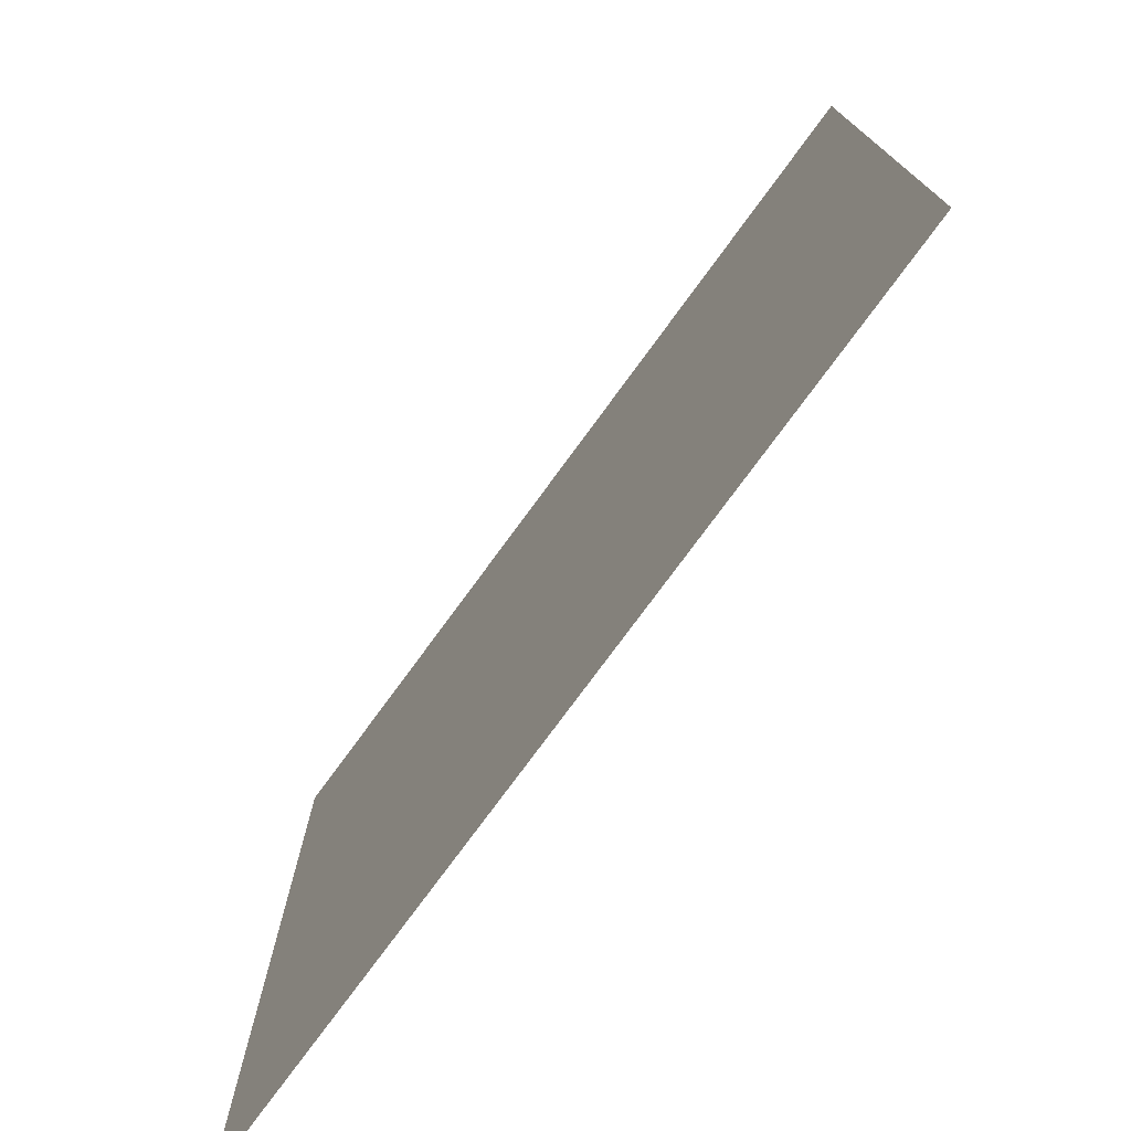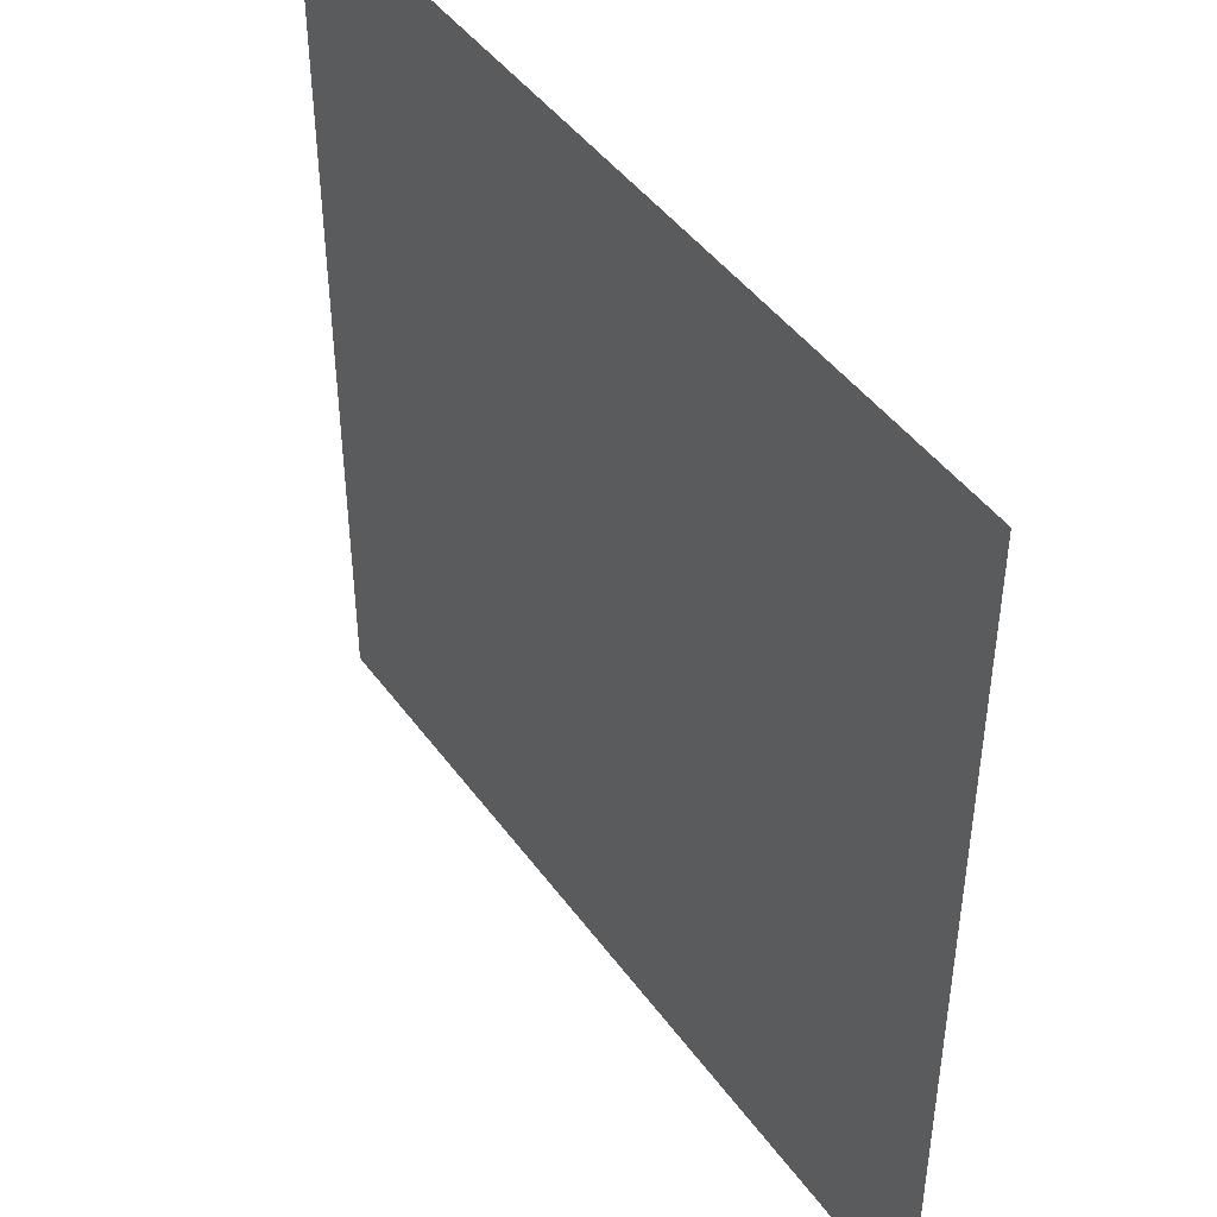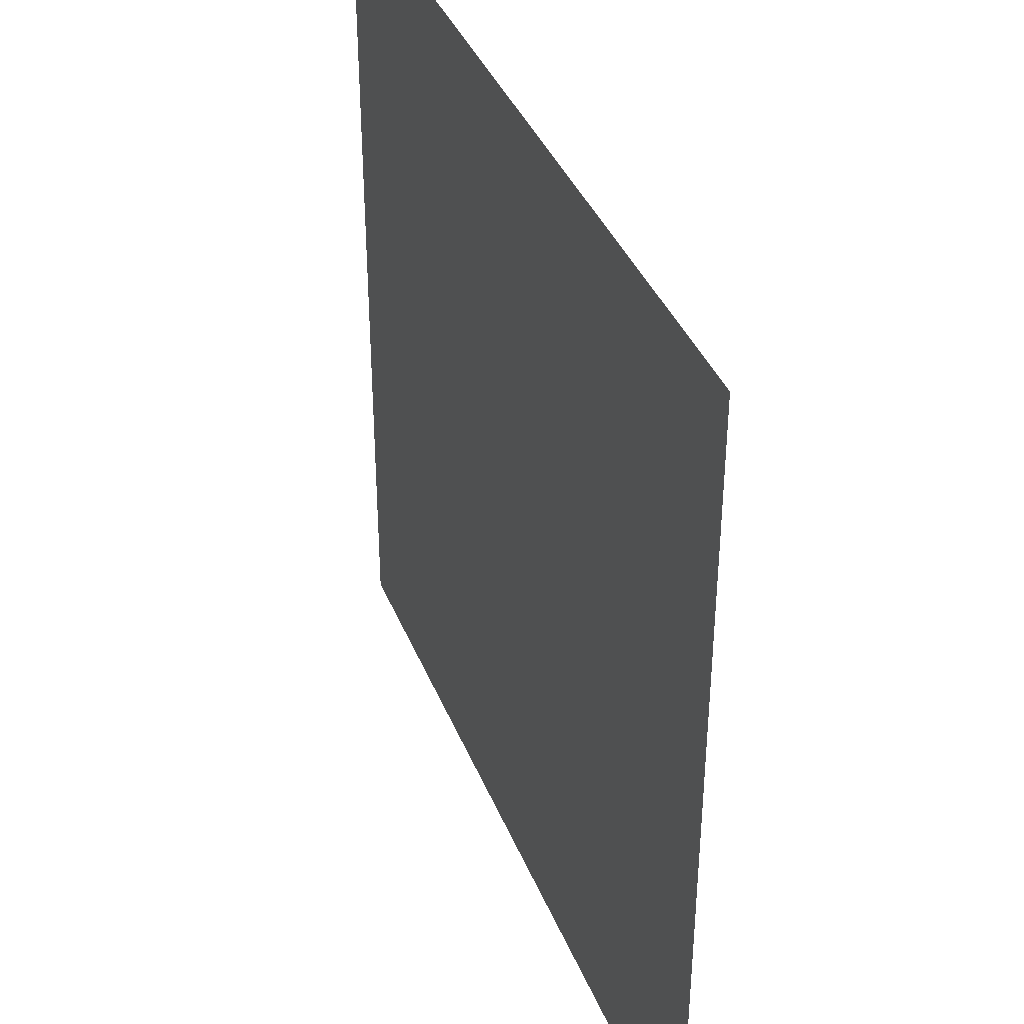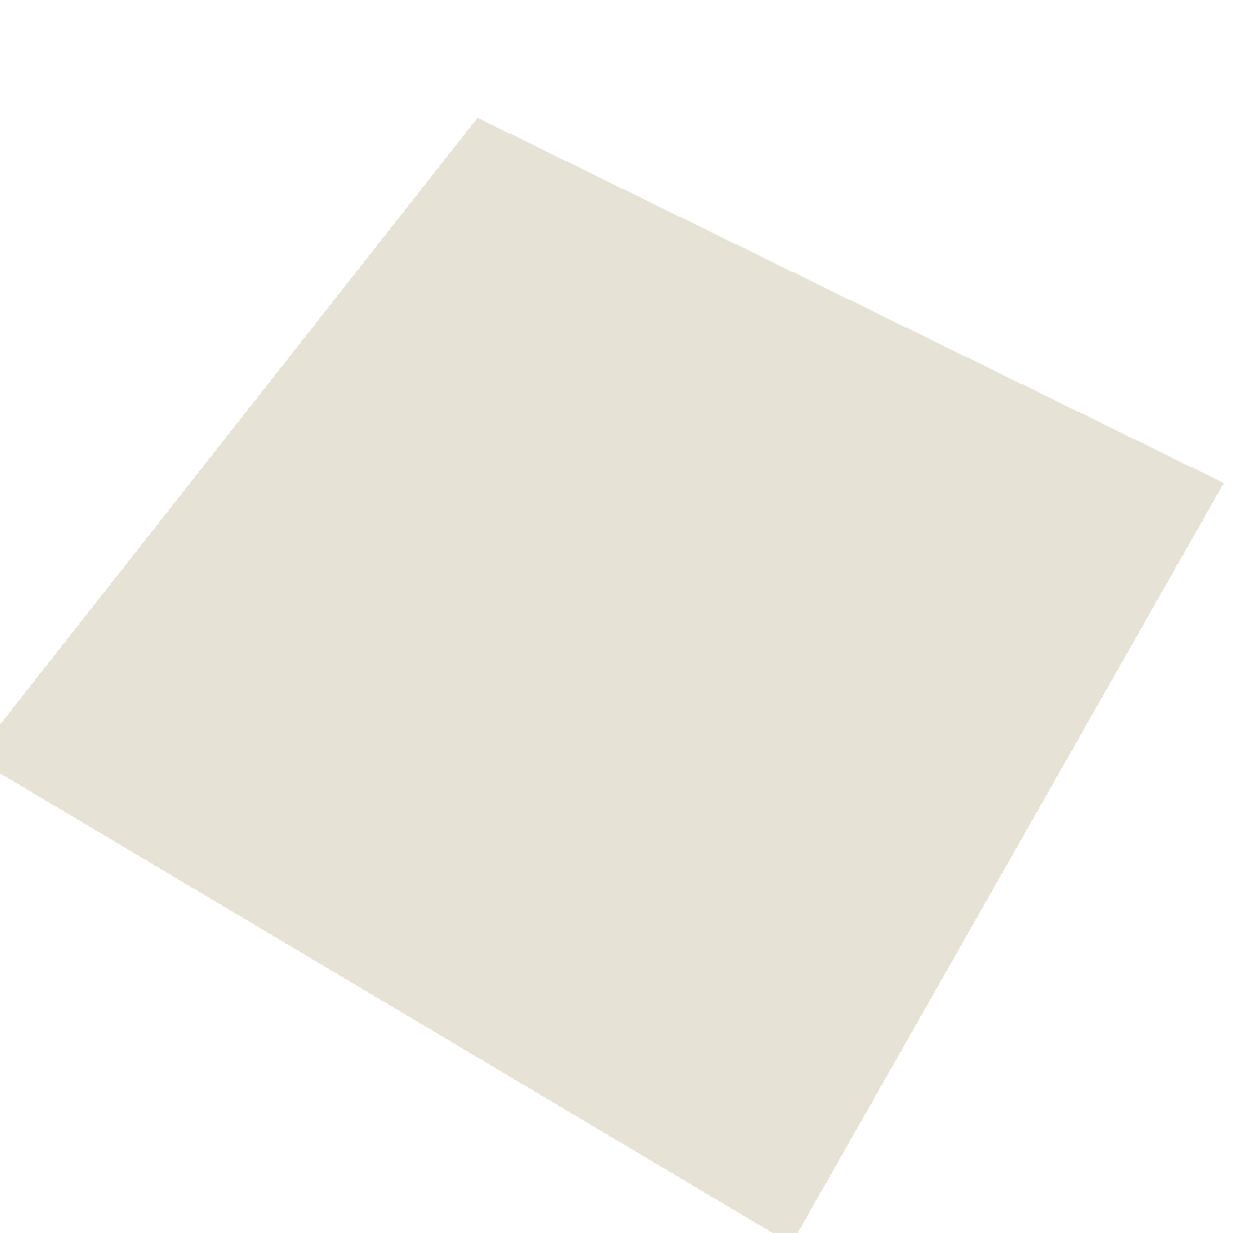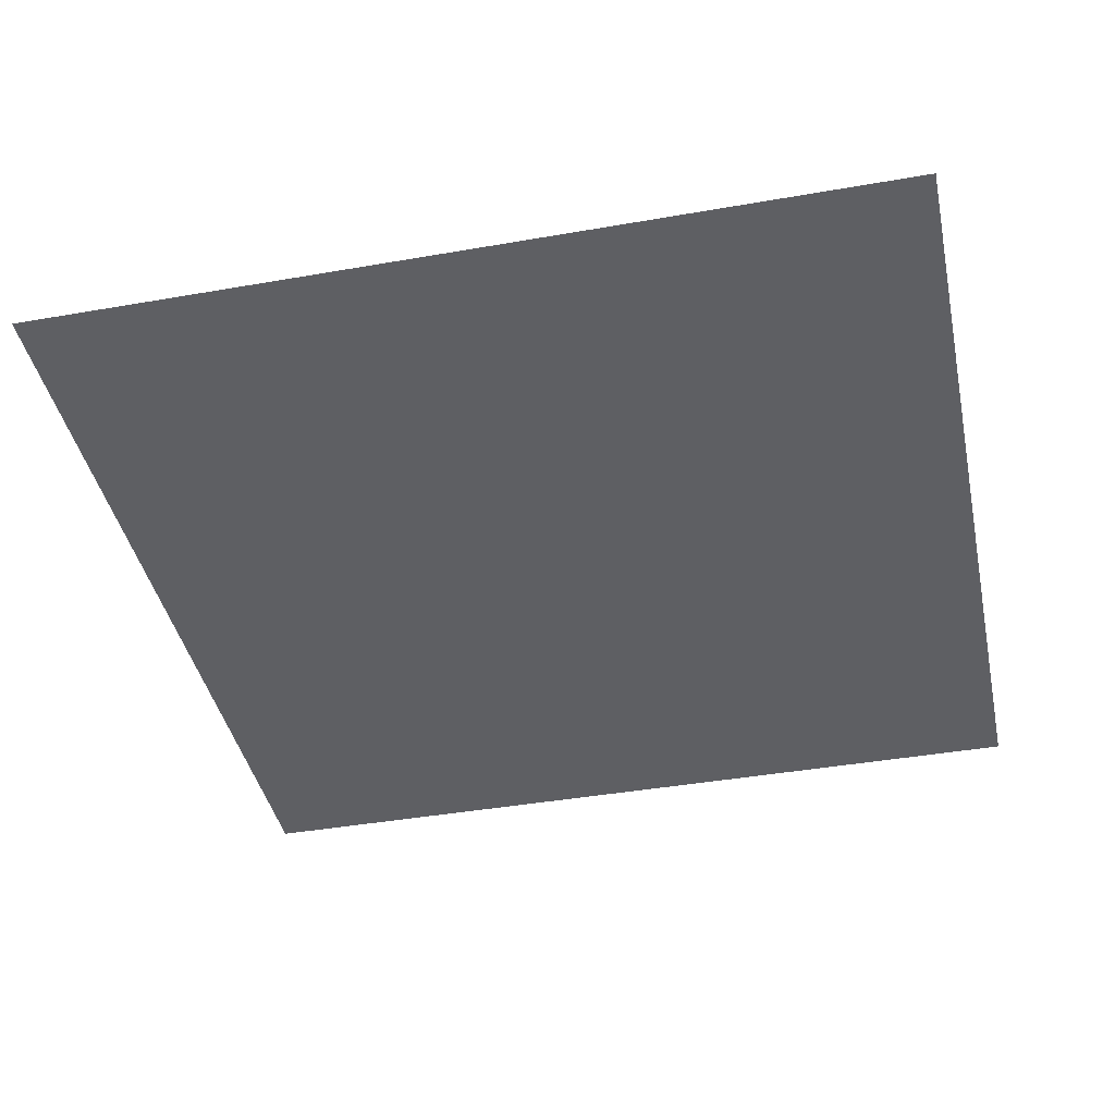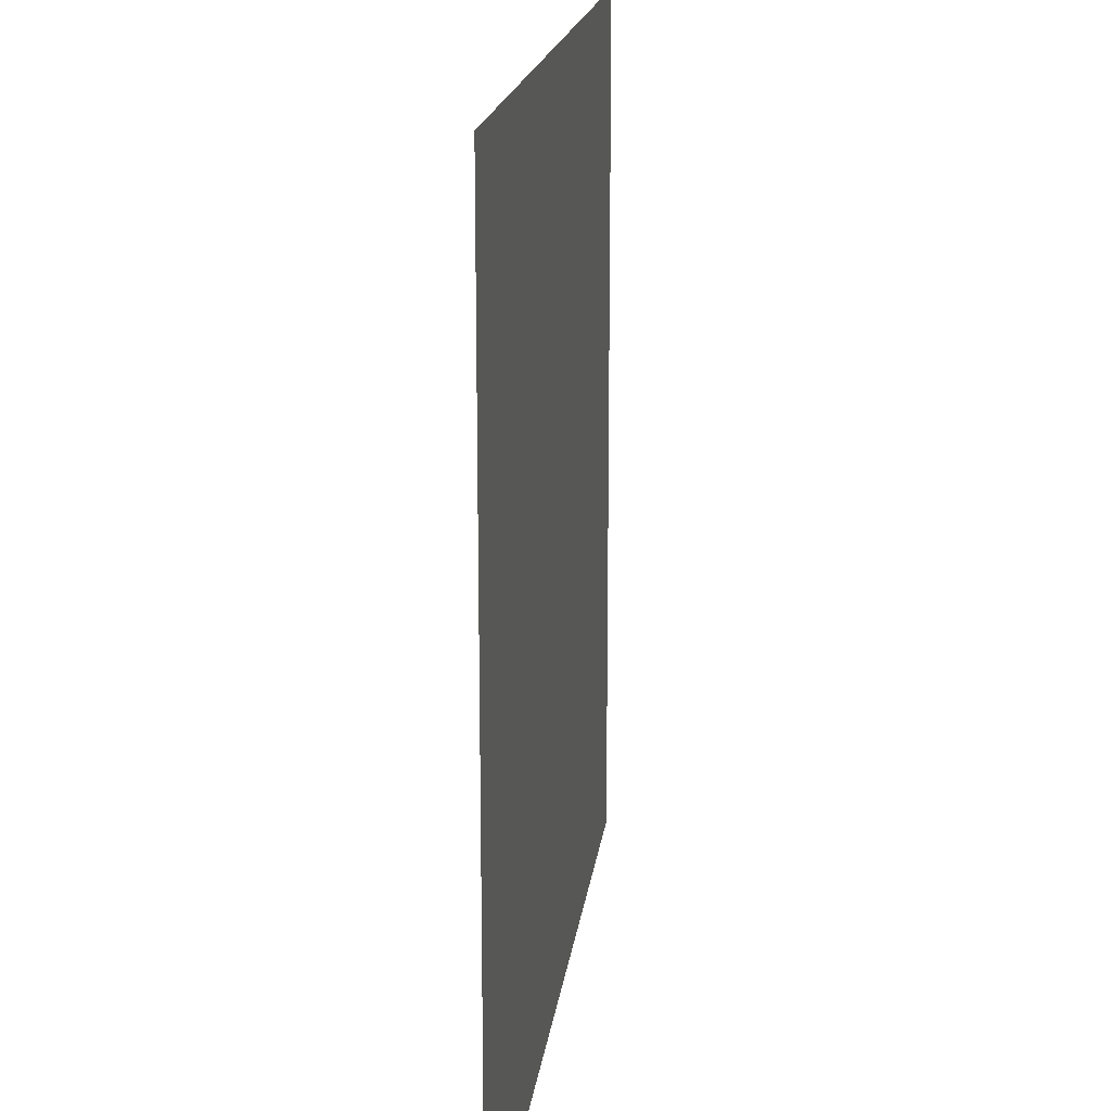
<metadata>
{"format":"obj","ext":"obj","renderer":"f3d","projection":"perspective","resolution":1024,"background":"white","views":[{"elev":-76.3,"azim":-126.2,"up":"+Y"},{"elev":45.3,"azim":56.3,"up":"+Y"},{"elev":38.7,"azim":69.4,"up":"+Y"},{"elev":62.9,"azim":31.1,"up":"+Z"},{"elev":-41.2,"azim":102.0,"up":"+Z"},{"elev":17.8,"azim":-82.9,"up":"+Y"}]}
</metadata>
<code>
o AlarmClockButton_25_AlarmClockButton_25_1_GeomSubset_3
v 0.0005 0.000774 -0.3413
v -0.0005 0.000774 -0.3413
v 0.0005 0.001773 -0.3413
v -0.0005 0.001773 -0.3413
v 0.0005 0.000774 -0.3413
v -0.0005 0.000774 -0.3413
v 0.0005 0.001773 -0.3413
v -0.0005 0.001773 -0.3413
v 0.0005 0.000774 -0.3413
v -0.0005 0.000774 -0.3413
v 0.0005 0.001773 -0.3413
v -0.0005 0.001773 -0.3413
v 0.0005 0.000774 -0.3413
v -0.0005 0.000774 -0.3413
v 0.0005 0.001773 -0.3413
v -0.0005 0.001773 -0.3413
v 0.0005 0.000774 -0.3413
v -0.0005 0.000774 -0.3413
v 0.0005 0.001773 -0.3413
v -0.0005 0.001773 -0.3413
v 0.04063 0.0382 0.07751
v 0.05008 0.03567 0.07751
v 0.05701 0.02875 0.07751
v 0.05954 0.01929 0.07751
v 0.04063 0.01929 0.09309
v 0.04063 0.0382 0.0893
v 0.04063 0.03709 0.09174
v 0.04063 0.03442 0.09309
v 0.04819 0.03239 0.09309
v 0.04953 0.03471 0.09174
v 0.05008 0.03567 0.0893
v 0.05701 0.02875 0.0893
v 0.05605 0.02819 0.09174
v 0.05373 0.02686 0.09309
v 0.05576 0.01929 0.09309
v 0.05843 0.01929 0.09174
v 0.05954 0.01929 0.0893
v -0.05701 0.02875 0.07751
v -0.05008 0.03567 0.07751
v -0.04063 0.0382 0.07751
v -0.05954 0.01929 0.07751
v -0.05373 0.02686 0.09309
v -0.05605 0.02819 0.09174
v -0.04953 0.03471 0.09174
v -0.04819 0.03239 0.09309
v -0.05701 0.02875 0.0893
v -0.05008 0.03567 0.0893
v -0.05843 0.01929 0.09174
v -0.05576 0.01929 0.09309
v -0.05954 0.01929 0.0893
v -0.04063 0.0382 0.0893
v -0.04063 0.01929 0.09309
v -0.04063 0.03442 0.09309
v -0.04063 0.03709 0.09174
v 0 0.01929 0.09309
v 0 0.03442 0.09309
v 0 0.03709 0.09174
v 0 0.0382 0.0893
v 0 0.0382 0.07751
v 0.05373 -0.03535 0.09309
v 0.05605 -0.03668 0.09174
v 0.04953 -0.0432 0.09174
v 0.04819 -0.04088 0.09309
v 0.05701 -0.03723 0.0893
v 0.05008 -0.04416 0.0893
v -0.04063 -0.04291 0.09309
v -0.04063 -0.04558 0.09174
v -0.04953 -0.0432 0.09174
v -0.04819 -0.04088 0.09309
v -0.04063 -0.04669 0.0893
v -0.05008 -0.04416 0.0893
v -0.05373 -0.03535 0.09309
v -0.05605 -0.03668 0.09174
v -0.05843 -0.02778 0.09174
v -0.05576 -0.02778 0.09309
v -0.05701 -0.03723 0.0893
v -0.05954 -0.02778 0.0893
v 0.05954 -0.02778 0.07751
v 0.05701 -0.03723 0.07751
v 0.05954 -0.02778 0.0893
v 0.05008 -0.04416 0.07751
v 0.04063 -0.04669 0.07751
v 0.04063 -0.04669 0.0893
v -0.04063 -0.04669 0.07751
v -0.05008 -0.04416 0.07751
v -0.05701 -0.03723 0.07751
v -0.05954 -0.02778 0.07751
v 0.04063 -0.02778 0.09309
v 0.04063 -0.04291 0.09309
v -0.04063 -0.02778 0.09309
v 0.05843 -0.02778 0.09174
v 0.05576 -0.02778 0.09309
v 0.04063 -0.04558 0.09174
v 0 -0.04558 0.09174
v 0 -0.04291 0.09309
v 0 -0.04669 0.0893
v 0 -0.04669 0.07751
v 0 -0.02778 0.09309
f 13 14 16 15

</code>
